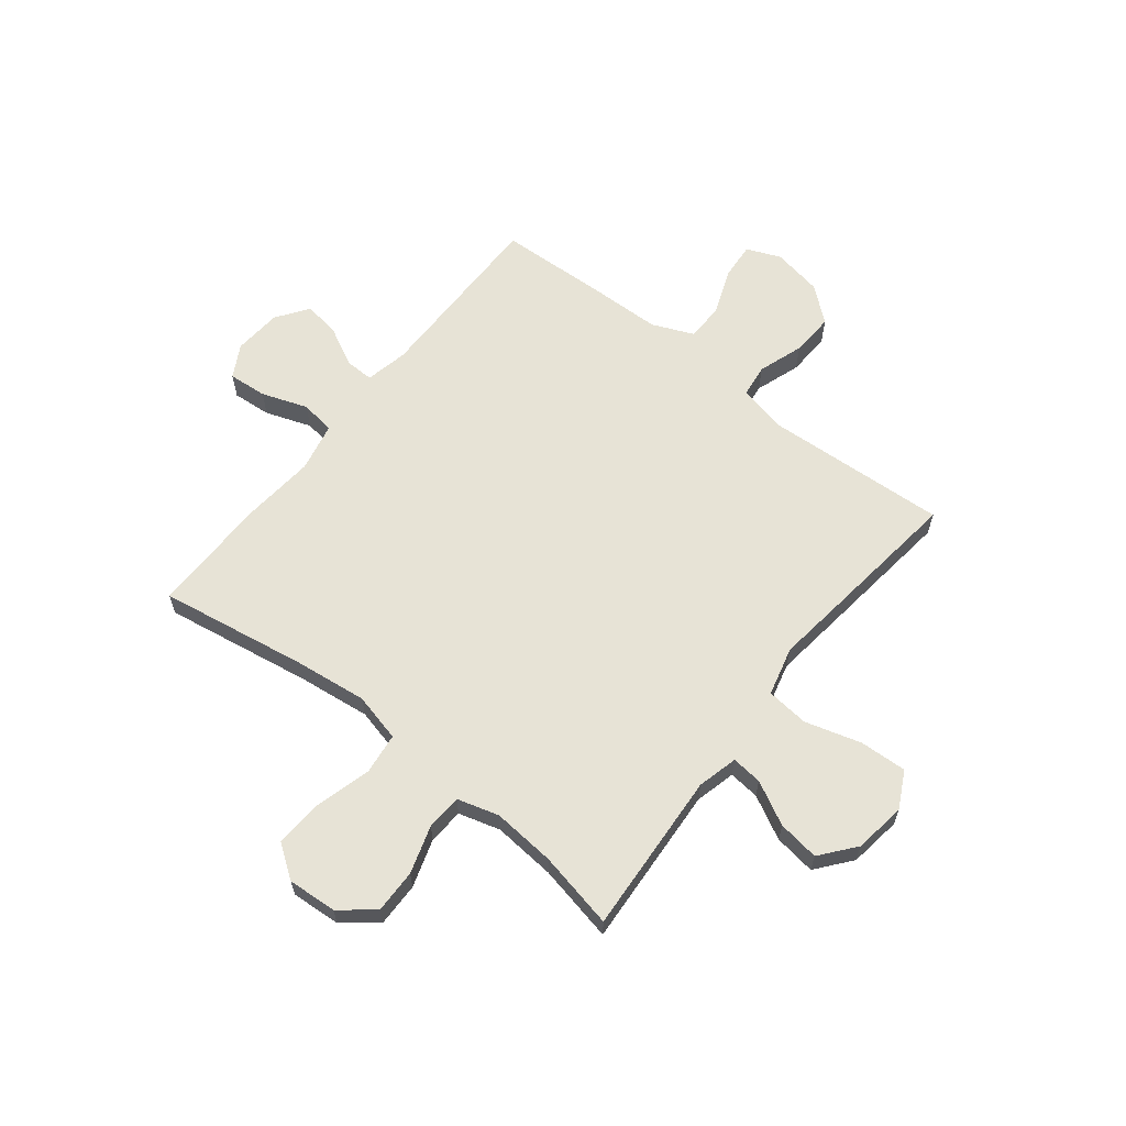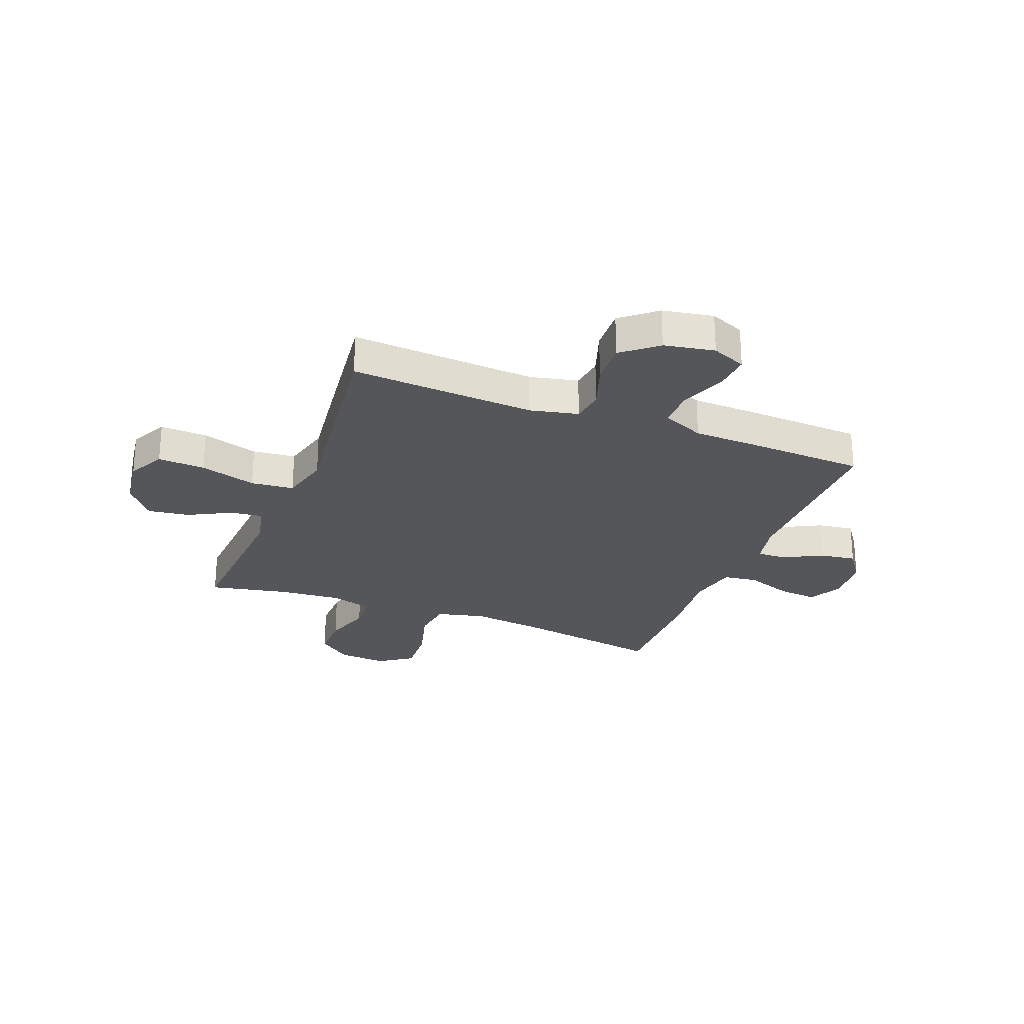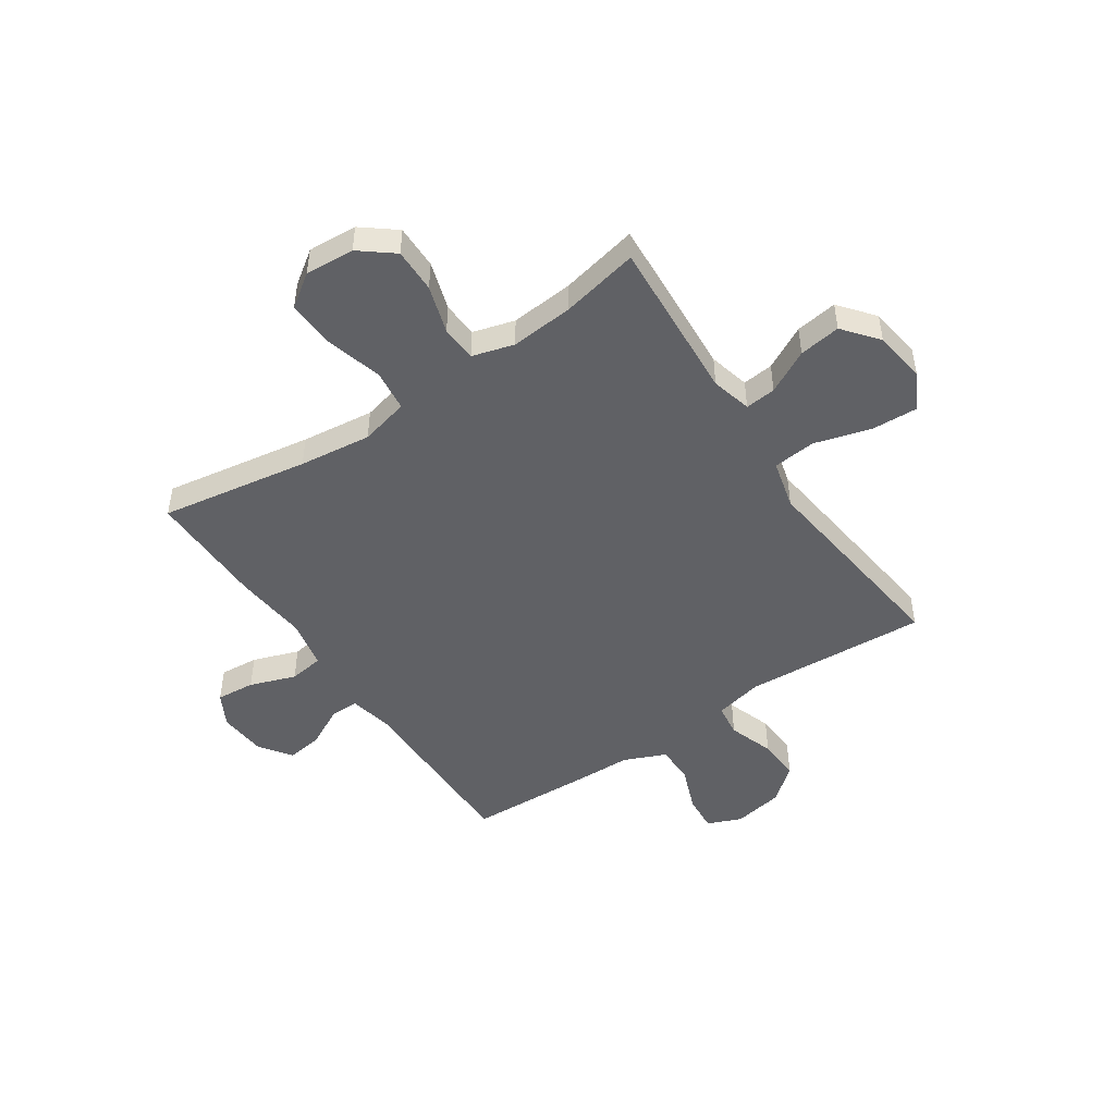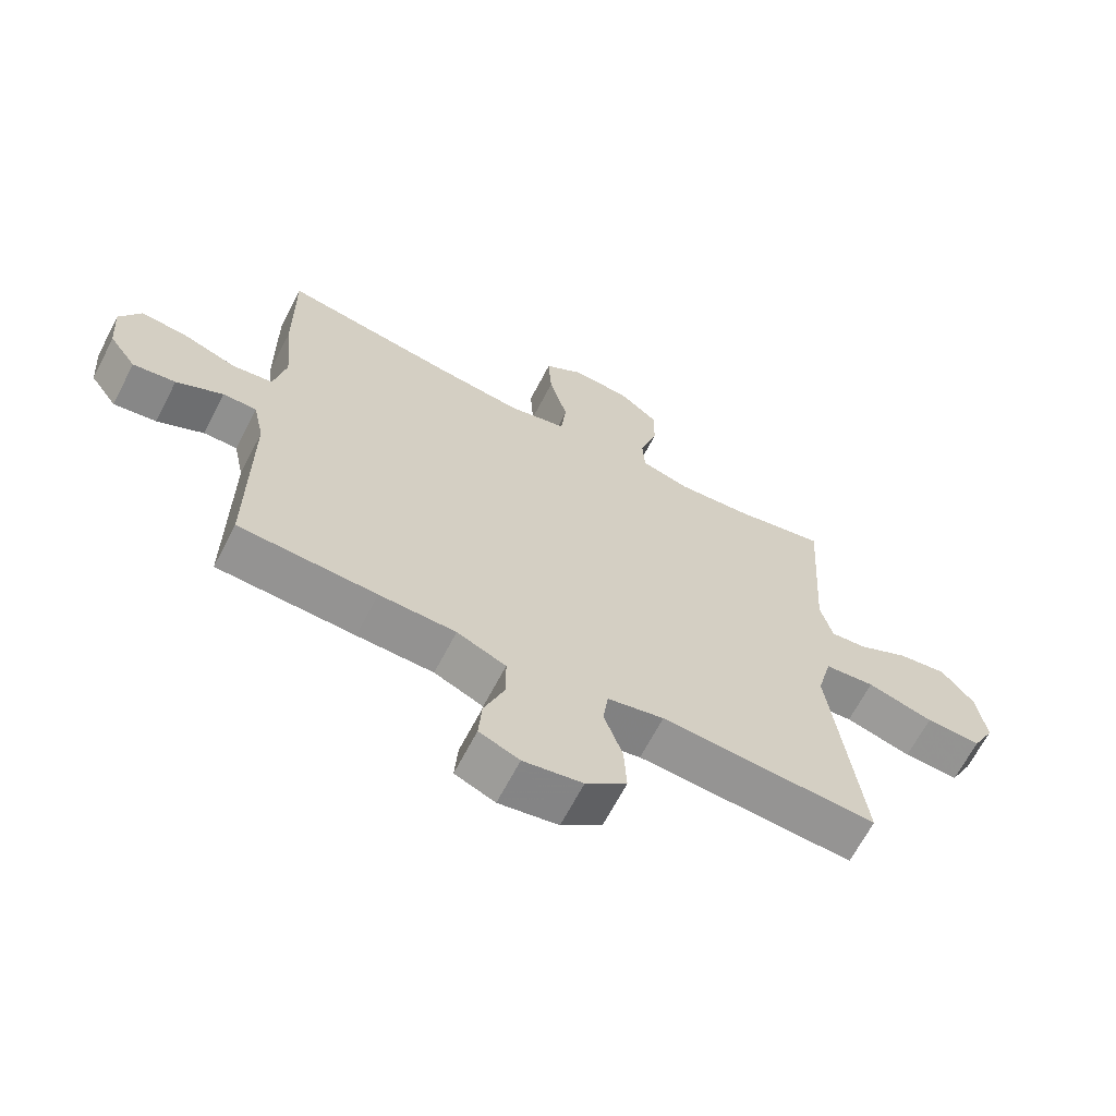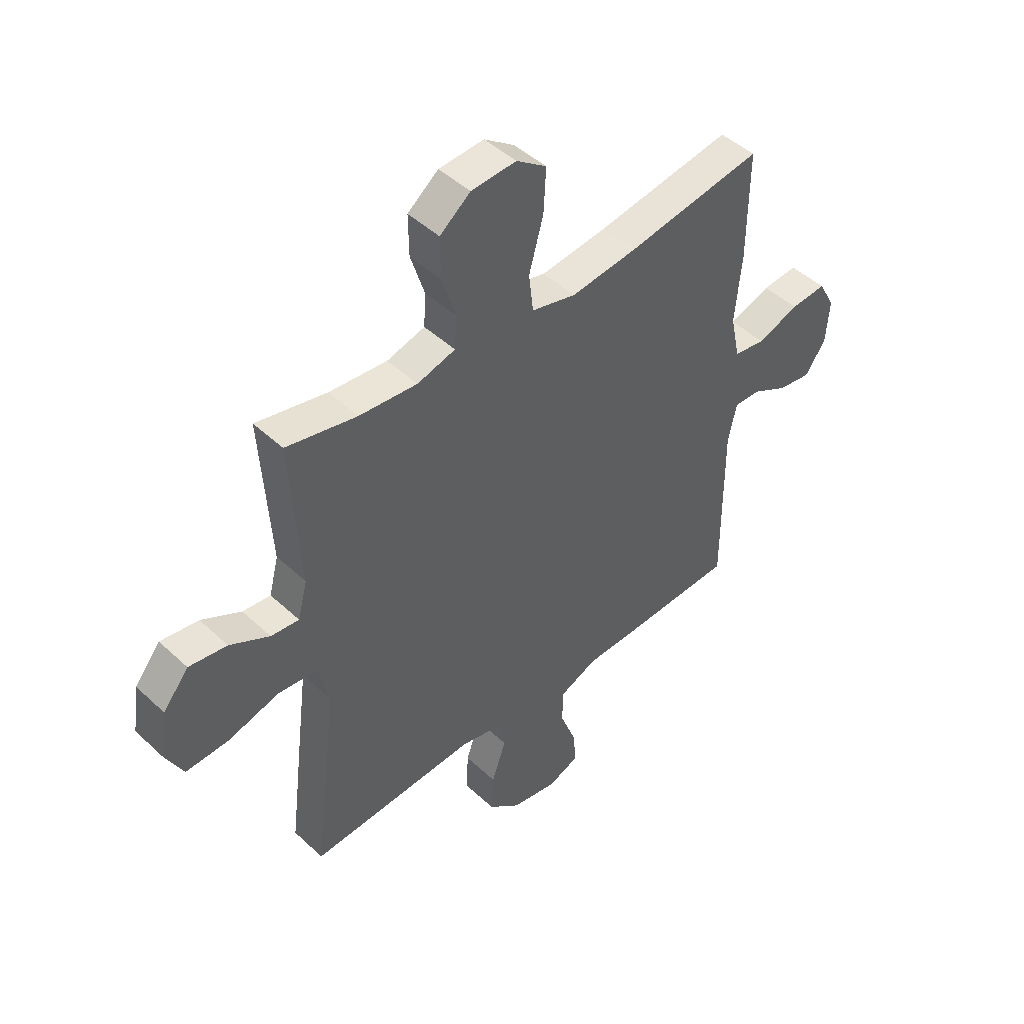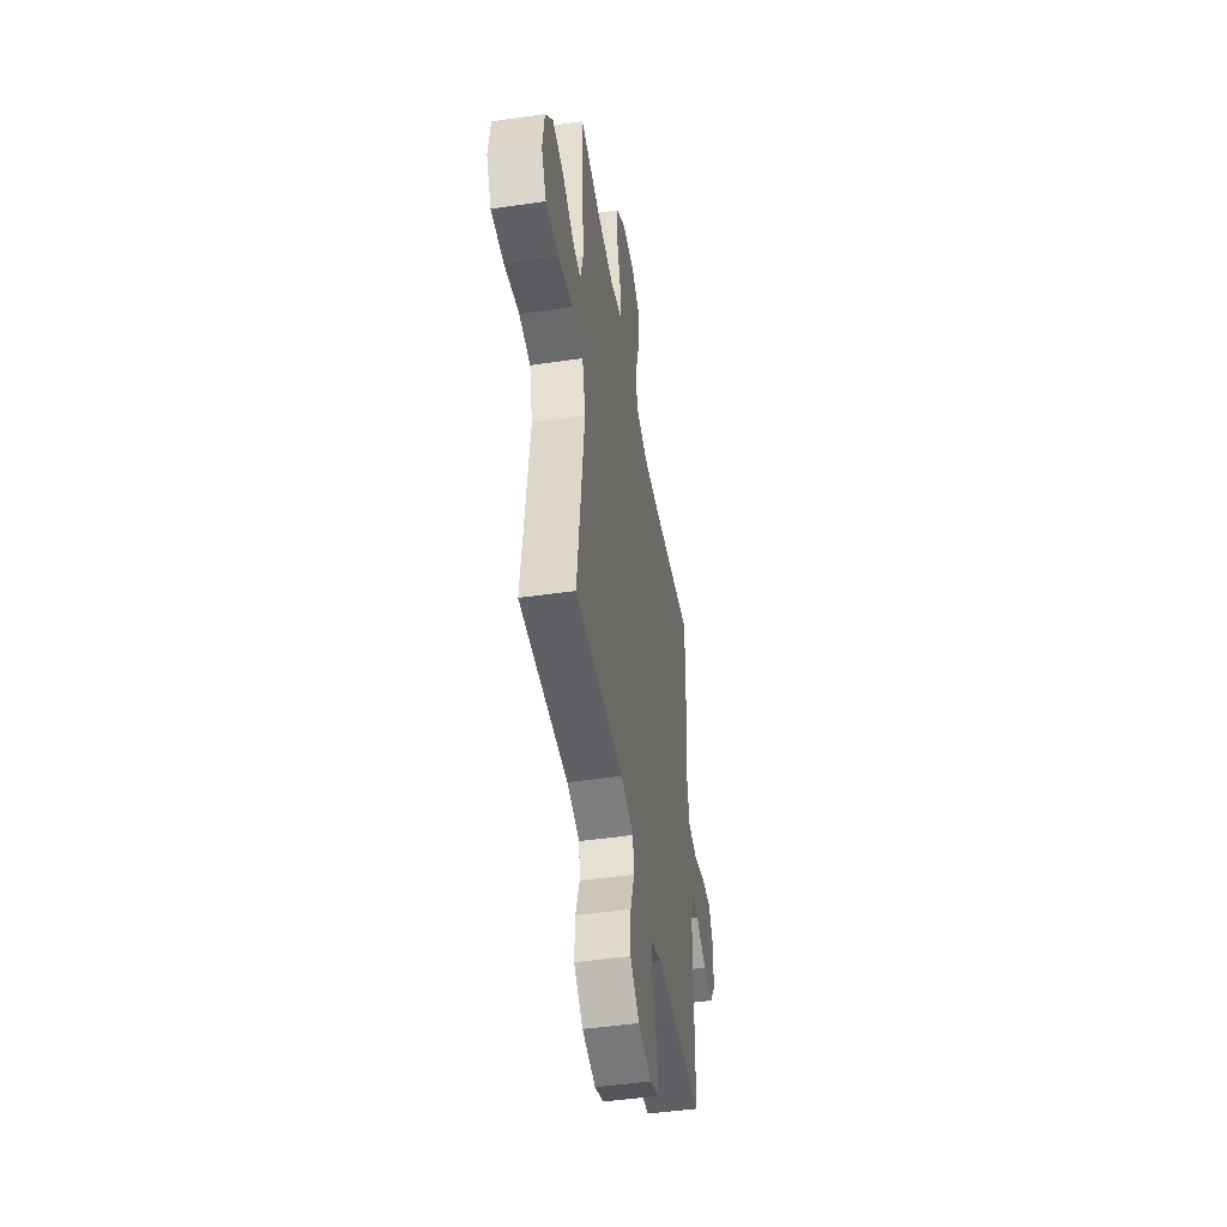
<metadata>
{"format":"obj","ext":"obj","renderer":"f3d","projection":"perspective","resolution":1024,"background":"white","views":[{"elev":62.7,"azim":38.2,"up":"+Y"},{"elev":-26.1,"azim":158.7,"up":"+Y"},{"elev":-48.3,"azim":33.9,"up":"+Y"},{"elev":-66.0,"azim":-27.5,"up":"+Z"},{"elev":46.2,"azim":136.7,"up":"+Z"},{"elev":-47.3,"azim":99.3,"up":"+Z"}]}
</metadata>
<code>
v 0.5 0.07 -0.5
v 0.16 0.07 -0.48
v 0.071 0.07 -0.5
v 0.063 0.07 -0.561
v 0.092 0.07 -0.645
v 0.096 0.07 -0.725
v 0.032 0.07 -0.778
v -0.061 0.07 -0.795
v -0.124 0.07 -0.769
v -0.119 0.07 -0.701
v -0.086 0.07 -0.615
v -0.087 0.07 -0.545
v -0.164 0.07 -0.512
v -0.284 0.07 -0.509
v -0.5 0.07 -0.5
v -0.499 0.07 -0.16
v -0.516 0.07 -0.081
v -0.569 0.07 -0.082
v -0.642 0.07 -0.12
v -0.709 0.07 -0.13
v -0.751 0.07 -0.071
v -0.758 0.07 0.018
v -0.725 0.07 0.079
v -0.653 0.07 0.073
v -0.568 0.07 0.043
v -0.504 0.07 0.052
v -0.485 0.07 0.143
v -0.498 0.07 0.28
v -0.5 0.07 0.5
v -0.225 0.07 0.455
v -0.091 0.07 0.439
v -0.001 0.07 0.461
v 0.008 0.07 0.538
v -0.021 0.07 0.642
v -0.026 0.07 0.731
v 0.035 0.07 0.774
v 0.126 0.07 0.768
v 0.188 0.07 0.719
v 0.187 0.07 0.637
v 0.159 0.07 0.548
v 0.163 0.07 0.482
v 0.24 0.07 0.46
v 0.357 0.07 0.47
v 0.5 0.07 0.5
v 0.481 0.07 0.198
v 0.5 0.07 0.123
v 0.557 0.07 0.129
v 0.637 0.07 0.171
v 0.714 0.07 0.182
v 0.766 0.07 0.118
v 0.78 0.07 0.022
v 0.745 0.07 -0.046
v 0.658 0.07 -0.042
v 0.554 0.07 -0.012
v 0.475 0.07 -0.02
v 0.452 0.07 -0.111
v 0.469 0.07 -0.247
v 0.5 0 -0.5
v 0.16 0 -0.48
v 0.071 0 -0.5
v 0.063 0 -0.561
v 0.092 0 -0.645
v 0.096 0 -0.725
v 0.032 0 -0.778
v -0.061 0 -0.795
v -0.124 0 -0.769
v -0.119 0 -0.701
v -0.086 0 -0.615
v -0.087 0 -0.545
v -0.164 0 -0.512
v -0.284 0 -0.509
v -0.5 0 -0.5
v -0.499 0 -0.16
v -0.516 0 -0.081
v -0.569 0 -0.082
v -0.642 0 -0.12
v -0.709 0 -0.13
v -0.751 0 -0.071
v -0.758 0 0.018
v -0.725 0 0.079
v -0.653 0 0.073
v -0.568 0 0.043
v -0.504 0 0.052
v -0.485 0 0.143
v -0.498 0 0.28
v -0.5 0 0.5
v -0.225 0 0.455
v -0.091 0 0.439
v -0.001 0 0.461
v 0.008 0 0.538
v -0.021 0 0.642
v -0.026 0 0.731
v 0.035 0 0.774
v 0.126 0 0.768
v 0.188 0 0.719
v 0.187 0 0.637
v 0.159 0 0.548
v 0.163 0 0.482
v 0.24 0 0.46
v 0.357 0 0.47
v 0.5 0 0.5
v 0.481 0 0.198
v 0.5 0 0.123
v 0.557 0 0.129
v 0.637 0 0.171
v 0.714 0 0.182
v 0.766 0 0.118
v 0.78 0 0.022
v 0.745 0 -0.046
v 0.658 0 -0.042
v 0.554 0 -0.012
v 0.475 0 -0.02
v 0.452 0 -0.111
v 0.469 0 -0.247
f 56 57 1 2
f 55 56 2 3
f 52 53 54
f 51 52 54
f 50 51 54
f 49 50 54
f 48 49 54
f 47 48 54
f 46 47 54 55
f 45 46 55 3
f 43 44 45 3
f 38 39 40
f 37 38 40
f 36 37 40
f 35 36 40
f 34 35 40
f 33 34 40
f 32 33 40 41
f 31 32 41 42
f 27 28 29 30
f 26 27 30 31
f 23 24 25
f 22 23 25
f 21 22 25
f 20 21 25
f 19 20 25
f 18 19 25
f 17 18 25 26
f 26 31 42
f 17 26 42
f 16 17 42
f 42 43 3
f 16 42 3
f 15 16 3
f 14 15 3
f 13 14 3
f 9 10 11
f 8 9 11
f 7 8 11
f 6 7 11
f 5 6 11
f 4 5 11
f 12 13 3 4
f 4 11 12
f 59 58 114 113
f 60 59 113 112
f 111 110 109
f 111 109 108
f 111 108 107
f 111 107 106
f 111 106 105
f 111 105 104
f 112 111 104 103
f 60 112 103 102
f 60 102 101 100
f 97 96 95
f 97 95 94
f 97 94 93
f 97 93 92
f 97 92 91
f 97 91 90
f 98 97 90 89
f 99 98 89 88
f 87 86 85 84
f 88 87 84 83
f 82 81 80
f 82 80 79
f 82 79 78
f 82 78 77
f 82 77 76
f 82 76 75
f 83 82 75 74
f 99 88 83
f 99 83 74
f 99 74 73
f 60 100 99
f 60 99 73
f 60 73 72
f 60 72 71
f 60 71 70
f 68 67 66
f 68 66 65
f 68 65 64
f 68 64 63
f 68 63 62
f 68 62 61
f 61 60 70 69
f 69 68 61
f 1 58 59 2
f 2 59 60 3
f 3 60 61 4
f 4 61 62 5
f 5 62 63 6
f 6 63 64 7
f 7 64 65 8
f 8 65 66 9
f 9 66 67 10
f 10 67 68 11
f 11 68 69 12
f 12 69 70 13
f 13 70 71 14
f 14 71 72 15
f 15 72 73 16
f 16 73 74 17
f 17 74 75 18
f 18 75 76 19
f 19 76 77 20
f 20 77 78 21
f 21 78 79 22
f 22 79 80 23
f 23 80 81 24
f 24 81 82 25
f 25 82 83 26
f 26 83 84 27
f 27 84 85 28
f 28 85 86 29
f 29 86 87 30
f 30 87 88 31
f 31 88 89 32
f 32 89 90 33
f 33 90 91 34
f 34 91 92 35
f 35 92 93 36
f 36 93 94 37
f 37 94 95 38
f 38 95 96 39
f 39 96 97 40
f 40 97 98 41
f 41 98 99 42
f 42 99 100 43
f 43 100 101 44
f 44 101 102 45
f 45 102 103 46
f 46 103 104 47
f 47 104 105 48
f 48 105 106 49
f 49 106 107 50
f 50 107 108 51
f 51 108 109 52
f 52 109 110 53
f 53 110 111 54
f 54 111 112 55
f 55 112 113 56
f 56 113 114 57
f 57 114 58 1

</code>
